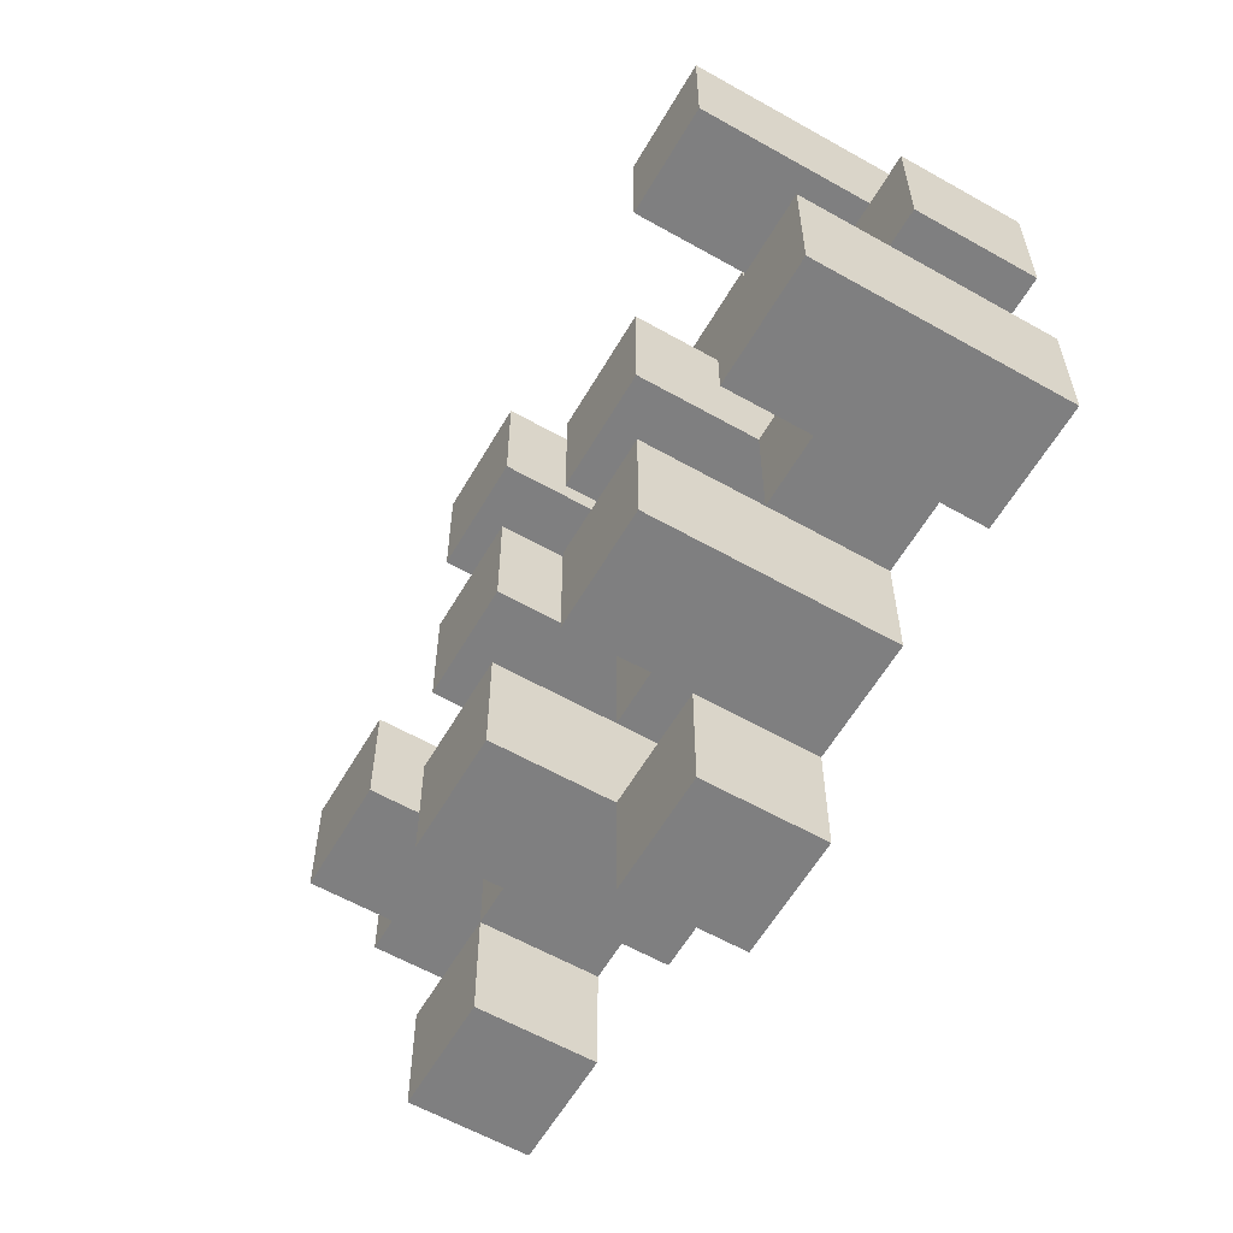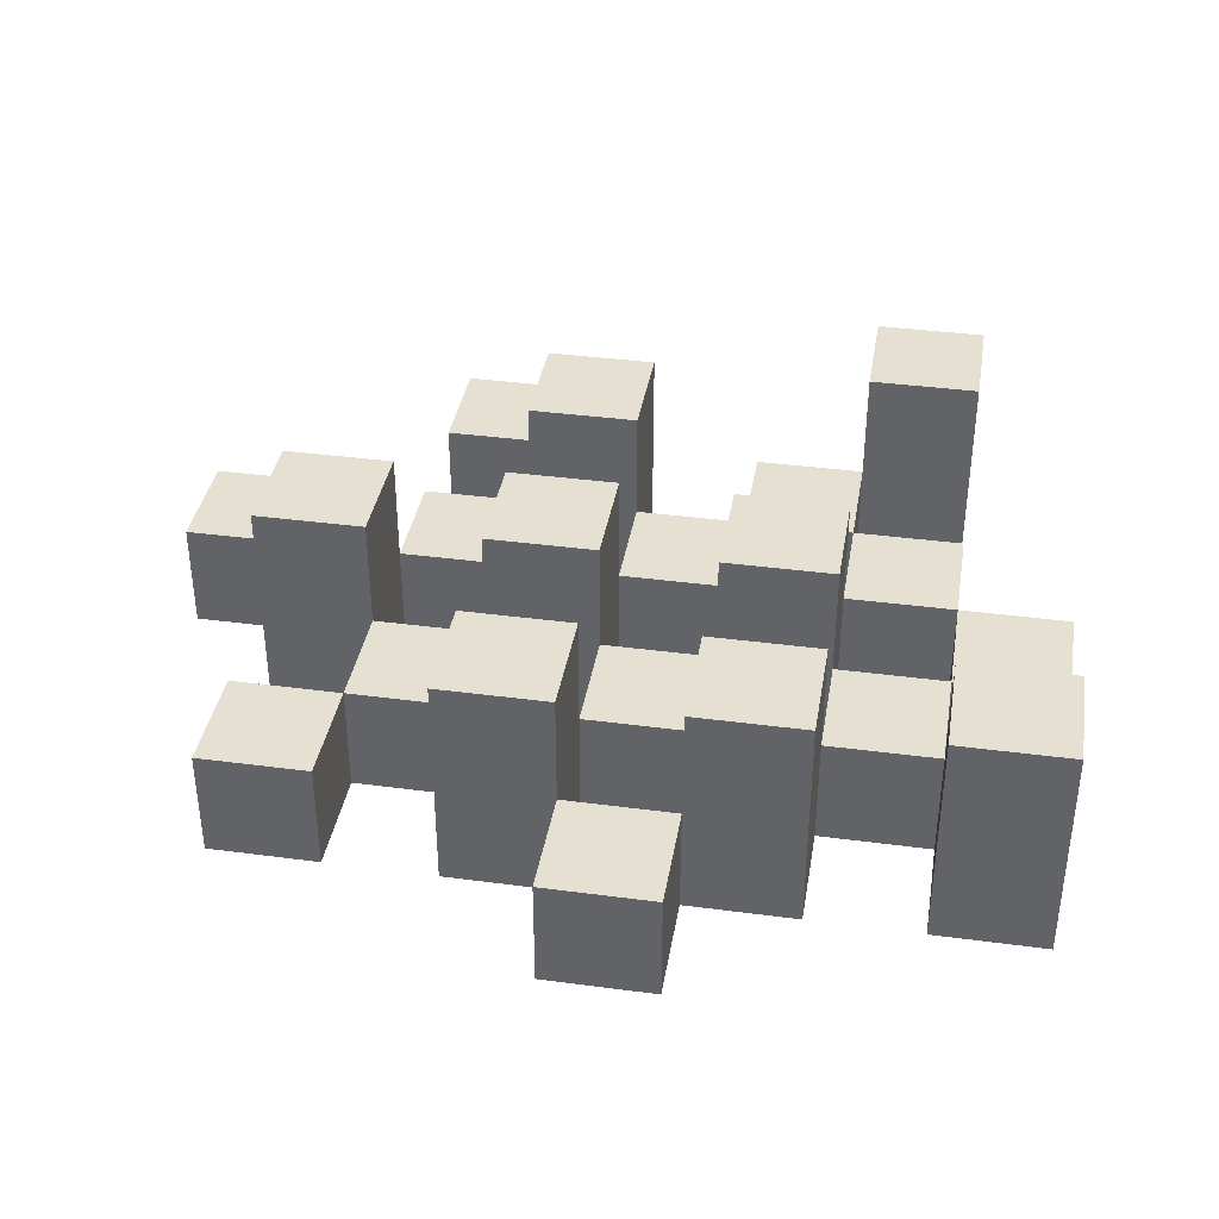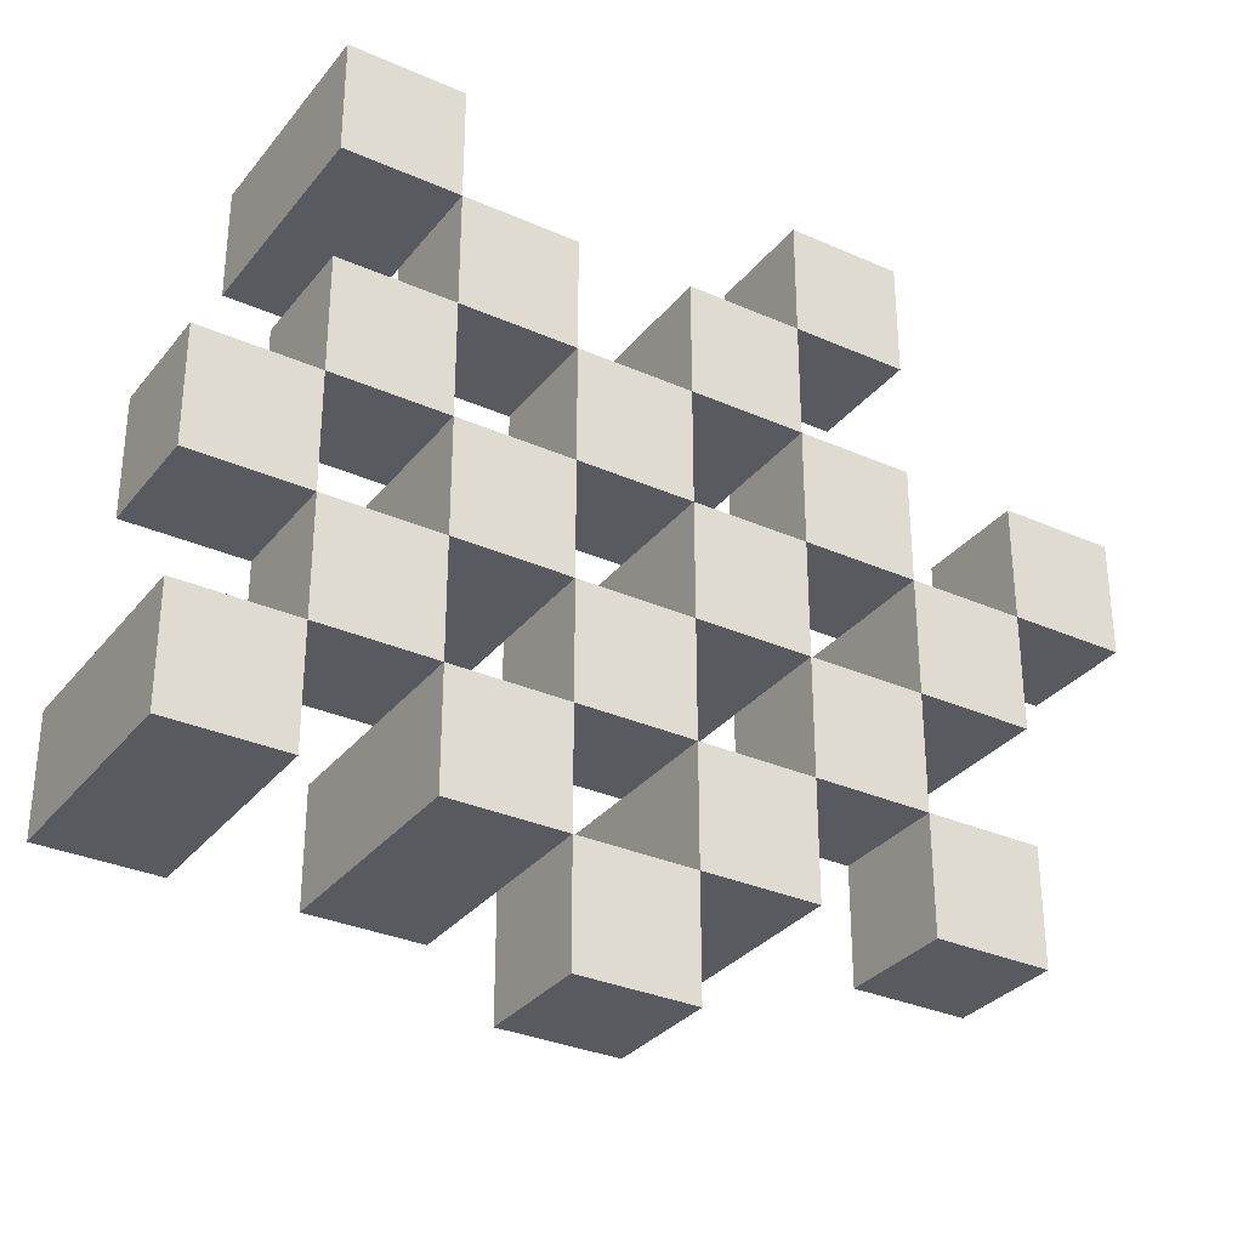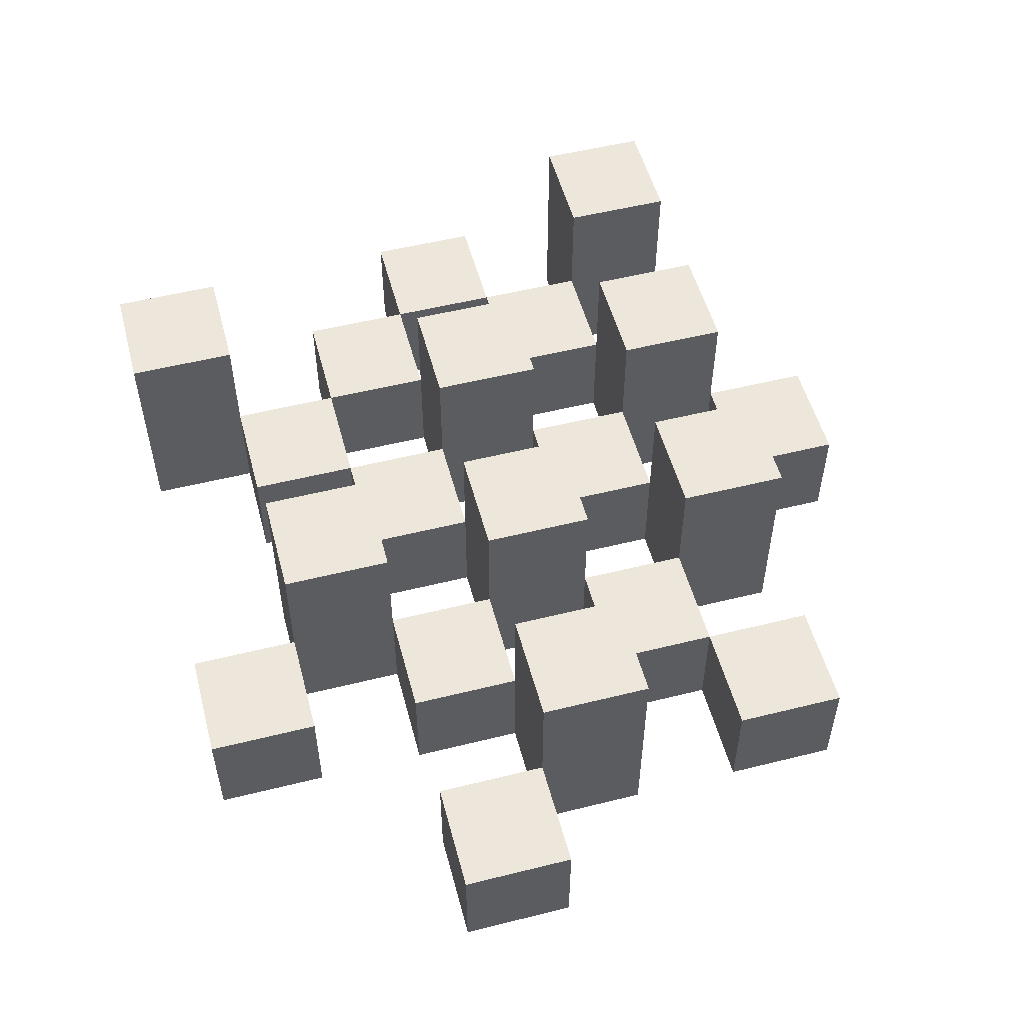
<metadata>
{"format":"obj","ext":"obj","renderer":"f3d","projection":"perspective","resolution":1024,"background":"white","views":[{"elev":-59.9,"azim":-120.1,"up":"+Z"},{"elev":37.6,"azim":-170.4,"up":"+Y"},{"elev":-31.9,"azim":-31.9,"up":"+Z"},{"elev":53.2,"azim":75.1,"up":"+Y"}]}
</metadata>
<code>
o
v 20.4 0.9 28.9
v 20.4 0.9 28.8
v 20.4 0.9 28.7
v 20.4 0.9 28.6
v 20.4 1 28.9
v 20.4 1 28.8
v 20.4 1.1 28.7
v 20.4 1.1 28.6
v 20.5 0.9 29.2
v 20.5 0.9 29.1
v 20.5 0.9 29
v 20.5 0.9 28.9
v 20.5 0.9 28.8
v 20.5 0.9 28.7
v 20.5 1 29
v 20.5 1 28.9
v 20.5 1 28.8
v 20.5 1 28.7
v 20.5 1.1 29.2
v 20.5 1.1 29.1
v 20.6 0.9 29.1
v 20.6 0.9 29
v 20.6 0.9 28.9
v 20.6 0.9 28.8
v 20.6 0.9 28.7
v 20.6 0.9 28.6
v 20.6 1 29.1
v 20.6 1 29
v 20.6 1 28.9
v 20.6 1 28.8
v 20.6 1 28.7
v 20.6 1.1 28.9
v 20.6 1.1 28.8
v 20.6 1.1 28.7
v 20.6 1.1 28.6
v 20.7 0.9 29
v 20.7 0.9 28.9
v 20.7 0.9 28.8
v 20.7 0.9 28.7
v 20.7 0.9 28.6
v 20.7 0.9 28.5
v 20.7 1 29
v 20.7 1 28.9
v 20.7 1 28.8
v 20.7 1 28.7
v 20.7 1 28.6
v 20.7 1 28.5
v 20.8 0.9 29.1
v 20.8 0.9 29
v 20.8 0.9 28.9
v 20.8 0.9 28.8
v 20.8 0.9 28.7
v 20.8 0.9 28.6
v 20.8 1 29
v 20.8 1 28.9
v 20.8 1 28.8
v 20.8 1 28.7
v 20.8 1 28.6
v 20.8 1.1 29.1
v 20.8 1.1 29
v 20.8 1.1 28.9
v 20.8 1.1 28.8
v 20.8 1.1 28.7
v 20.8 1.1 28.6
v 20.9 0.9 29.2
v 20.9 0.9 29.1
v 20.9 0.9 29
v 20.9 0.9 28.9
v 20.9 0.9 28.8
v 20.9 0.9 28.7
v 20.9 1 29.2
v 20.9 1 29.1
v 20.9 1 29
v 20.9 1 28.9
v 20.9 1 28.8
v 20.9 1 28.7
v 21 0.9 28.9
v 21 0.9 28.8
v 21 0.9 28.7
v 21 0.9 28.6
v 21 1 28.9
v 21 1 28.8
v 21 1 28.7
v 21 1 28.6
v 21 1.1 28.9
v 21 1.1 28.8
v 21.1 0.9 29
v 21.1 0.9 28.9
v 21.1 1 29
v 21.1 1 28.9
v 20.5 0.9 28.9
v 20.5 0.9 28.8
v 20.5 0.9 28.7
v 20.5 0.9 28.6
v 20.5 1 28.9
v 20.5 1 28.8
v 20.5 1 28.7
v 20.5 1.1 28.7
v 20.5 1.1 28.6
v 20.6 0.9 29.2
v 20.6 0.9 29.1
v 20.6 0.9 29
v 20.6 0.9 28.9
v 20.6 0.9 28.8
v 20.6 0.9 28.7
v 20.6 1 29.1
v 20.6 1 29
v 20.6 1 28.9
v 20.6 1 28.8
v 20.6 1 28.7
v 20.6 1.1 29.2
v 20.6 1.1 29.1
v 20.7 0.9 29.1
v 20.7 0.9 29
v 20.7 0.9 28.9
v 20.7 0.9 28.8
v 20.7 0.9 28.7
v 20.7 0.9 28.6
v 20.7 1 29.1
v 20.7 1 29
v 20.7 1 28.9
v 20.7 1 28.8
v 20.7 1 28.7
v 20.7 1 28.6
v 20.7 1.1 28.9
v 20.7 1.1 28.8
v 20.7 1.1 28.7
v 20.7 1.1 28.6
v 20.8 0.9 29
v 20.8 0.9 28.9
v 20.8 0.9 28.8
v 20.8 0.9 28.7
v 20.8 0.9 28.6
v 20.8 0.9 28.5
v 20.8 1 29
v 20.8 1 28.9
v 20.8 1 28.8
v 20.8 1 28.7
v 20.8 1 28.6
v 20.8 1 28.5
v 20.9 0.9 29.1
v 20.9 0.9 29
v 20.9 0.9 28.9
v 20.9 0.9 28.8
v 20.9 0.9 28.7
v 20.9 0.9 28.6
v 20.9 1 29.1
v 20.9 1 29
v 20.9 1 28.9
v 20.9 1 28.8
v 20.9 1 28.7
v 20.9 1.1 29.1
v 20.9 1.1 29
v 20.9 1.1 28.9
v 20.9 1.1 28.8
v 20.9 1.1 28.7
v 20.9 1.1 28.6
v 21 0.9 29.2
v 21 0.9 29.1
v 21 0.9 29
v 21 0.9 28.9
v 21 0.9 28.8
v 21 0.9 28.7
v 21 1 29.2
v 21 1 29.1
v 21 1 29
v 21 1 28.9
v 21 1 28.8
v 21 1 28.7
v 21.1 0.9 28.9
v 21.1 0.9 28.8
v 21.1 0.9 28.7
v 21.1 0.9 28.6
v 21.1 1 28.9
v 21.1 1 28.7
v 21.1 1 28.6
v 21.1 1.1 28.9
v 21.1 1.1 28.8
v 21.2 0.9 29
v 21.2 0.9 28.9
v 21.2 1 29
v 21.2 1 28.9
v 20.5 0.9 29.2
v 20.5 1.1 29.2
v 20.6 0.9 29.2
v 20.6 1.1 29.2
v 20.9 0.9 29.2
v 20.9 1 29.2
v 21 0.9 29.2
v 21 1 29.2
v 20.6 0.9 29.1
v 20.6 1 29.1
v 20.7 0.9 29.1
v 20.7 1 29.1
v 20.8 0.9 29.1
v 20.8 1.1 29.1
v 20.9 0.9 29.1
v 20.9 1 29.1
v 20.9 1.1 29.1
v 20.5 0.9 29
v 20.5 1 29
v 20.6 0.9 29
v 20.6 1 29
v 20.7 0.9 29
v 20.7 1 29
v 20.8 0.9 29
v 20.8 1 29
v 20.9 0.9 29
v 20.9 1 29
v 21 0.9 29
v 21 1 29
v 21.1 0.9 29
v 21.1 1 29
v 21.2 0.9 29
v 21.2 1 29
v 20.4 0.9 28.9
v 20.4 1 28.9
v 20.5 0.9 28.9
v 20.5 1 28.9
v 20.6 0.9 28.9
v 20.6 1 28.9
v 20.6 1.1 28.9
v 20.7 0.9 28.9
v 20.7 1 28.9
v 20.7 1.1 28.9
v 20.8 0.9 28.9
v 20.8 1 28.9
v 20.8 1.1 28.9
v 20.9 0.9 28.9
v 20.9 1 28.9
v 20.9 1.1 28.9
v 21 0.9 28.9
v 21 1 28.9
v 21 1.1 28.9
v 21.1 0.9 28.9
v 21.1 1 28.9
v 21.1 1.1 28.9
v 20.5 0.9 28.8
v 20.5 1 28.8
v 20.6 0.9 28.8
v 20.6 1 28.8
v 20.7 0.9 28.8
v 20.7 1 28.8
v 20.8 0.9 28.8
v 20.8 1 28.8
v 20.9 0.9 28.8
v 20.9 1 28.8
v 21 0.9 28.8
v 21 1 28.8
v 20.4 0.9 28.7
v 20.4 1.1 28.7
v 20.5 0.9 28.7
v 20.5 1 28.7
v 20.5 1.1 28.7
v 20.6 0.9 28.7
v 20.6 1 28.7
v 20.6 1.1 28.7
v 20.7 0.9 28.7
v 20.7 1 28.7
v 20.7 1.1 28.7
v 20.8 0.9 28.7
v 20.8 1 28.7
v 20.8 1.1 28.7
v 20.9 0.9 28.7
v 20.9 1 28.7
v 20.9 1.1 28.7
v 21 0.9 28.7
v 21 1 28.7
v 21.1 0.9 28.7
v 21.1 1 28.7
v 20.7 0.9 28.6
v 20.7 1 28.6
v 20.8 0.9 28.6
v 20.8 1 28.6
v 20.5 0.9 29.1
v 20.5 1.1 29.1
v 20.6 0.9 29.1
v 20.6 1 29.1
v 20.6 1.1 29.1
v 20.9 0.9 29.1
v 20.9 1 29.1
v 21 0.9 29.1
v 21 1 29.1
v 20.6 0.9 29
v 20.6 1 29
v 20.7 0.9 29
v 20.7 1 29
v 20.8 0.9 29
v 20.8 1 29
v 20.8 1.1 29
v 20.9 0.9 29
v 20.9 1 29
v 20.9 1.1 29
v 20.5 0.9 28.9
v 20.5 1 28.9
v 20.6 0.9 28.9
v 20.6 1 28.9
v 20.7 0.9 28.9
v 20.7 1 28.9
v 20.8 0.9 28.9
v 20.8 1 28.9
v 20.9 0.9 28.9
v 20.9 1 28.9
v 21 0.9 28.9
v 21 1 28.9
v 21.1 0.9 28.9
v 21.1 1 28.9
v 21.2 0.9 28.9
v 21.2 1 28.9
v 20.4 0.9 28.8
v 20.4 1 28.8
v 20.5 0.9 28.8
v 20.5 1 28.8
v 20.6 0.9 28.8
v 20.6 1 28.8
v 20.6 1.1 28.8
v 20.7 0.9 28.8
v 20.7 1 28.8
v 20.7 1.1 28.8
v 20.8 0.9 28.8
v 20.8 1 28.8
v 20.8 1.1 28.8
v 20.9 0.9 28.8
v 20.9 1 28.8
v 20.9 1.1 28.8
v 21 0.9 28.8
v 21 1 28.8
v 21 1.1 28.8
v 21.1 0.9 28.8
v 21.1 1.1 28.8
v 20.5 0.9 28.7
v 20.5 1 28.7
v 20.6 0.9 28.7
v 20.6 1 28.7
v 20.7 0.9 28.7
v 20.7 1 28.7
v 20.8 0.9 28.7
v 20.8 1 28.7
v 20.9 0.9 28.7
v 20.9 1 28.7
v 21 0.9 28.7
v 21 1 28.7
v 20.4 0.9 28.6
v 20.4 1.1 28.6
v 20.5 0.9 28.6
v 20.5 1.1 28.6
v 20.6 0.9 28.6
v 20.6 1.1 28.6
v 20.7 0.9 28.6
v 20.7 1 28.6
v 20.7 1.1 28.6
v 20.8 0.9 28.6
v 20.8 1 28.6
v 20.8 1.1 28.6
v 20.9 0.9 28.6
v 20.9 1.1 28.6
v 21 0.9 28.6
v 21 1 28.6
v 21.1 0.9 28.6
v 21.1 1 28.6
v 20.7 0.9 28.5
v 20.7 1 28.5
v 20.8 0.9 28.5
v 20.8 1 28.5
v 20.5 0.9 29.2
v 20.6 0.9 29.2
v 20.9 0.9 29.2
v 21 0.9 29.2
v 20.5 0.9 29.1
v 20.6 0.9 29.1
v 20.7 0.9 29.1
v 20.8 0.9 29.1
v 20.9 0.9 29.1
v 21 0.9 29.1
v 20.5 0.9 29
v 20.6 0.9 29
v 20.7 0.9 29
v 20.8 0.9 29
v 20.9 0.9 29
v 21 0.9 29
v 21.1 0.9 29
v 21.2 0.9 29
v 20.4 0.9 28.9
v 20.5 0.9 28.9
v 20.6 0.9 28.9
v 20.7 0.9 28.9
v 20.8 0.9 28.9
v 20.9 0.9 28.9
v 21 0.9 28.9
v 21.1 0.9 28.9
v 21.2 0.9 28.9
v 20.4 0.9 28.8
v 20.5 0.9 28.8
v 20.6 0.9 28.8
v 20.7 0.9 28.8
v 20.8 0.9 28.8
v 20.9 0.9 28.8
v 21 0.9 28.8
v 21.1 0.9 28.8
v 20.4 0.9 28.7
v 20.5 0.9 28.7
v 20.6 0.9 28.7
v 20.7 0.9 28.7
v 20.8 0.9 28.7
v 20.9 0.9 28.7
v 21 0.9 28.7
v 21.1 0.9 28.7
v 20.4 0.9 28.6
v 20.5 0.9 28.6
v 20.6 0.9 28.6
v 20.7 0.9 28.6
v 20.8 0.9 28.6
v 20.9 0.9 28.6
v 21 0.9 28.6
v 21.1 0.9 28.6
v 20.7 0.9 28.5
v 20.8 0.9 28.5
v 20.9 1 29.2
v 21 1 29.2
v 20.6 1 29.1
v 20.7 1 29.1
v 20.9 1 29.1
v 21 1 29.1
v 20.5 1 29
v 20.6 1 29
v 20.7 1 29
v 20.8 1 29
v 20.9 1 29
v 21 1 29
v 21.1 1 29
v 21.2 1 29
v 20.4 1 28.9
v 20.5 1 28.9
v 20.6 1 28.9
v 20.7 1 28.9
v 20.8 1 28.9
v 20.9 1 28.9
v 21 1 28.9
v 21.1 1 28.9
v 21.2 1 28.9
v 20.4 1 28.8
v 20.5 1 28.8
v 20.6 1 28.8
v 20.7 1 28.8
v 20.8 1 28.8
v 20.9 1 28.8
v 21 1 28.8
v 20.5 1 28.7
v 20.6 1 28.7
v 20.7 1 28.7
v 20.8 1 28.7
v 20.9 1 28.7
v 21 1 28.7
v 21.1 1 28.7
v 20.7 1 28.6
v 20.8 1 28.6
v 21 1 28.6
v 21.1 1 28.6
v 20.7 1 28.5
v 20.8 1 28.5
v 20.5 1.1 29.2
v 20.6 1.1 29.2
v 20.5 1.1 29.1
v 20.6 1.1 29.1
v 20.8 1.1 29.1
v 20.9 1.1 29.1
v 20.8 1.1 29
v 20.9 1.1 29
v 20.6 1.1 28.9
v 20.7 1.1 28.9
v 20.8 1.1 28.9
v 20.9 1.1 28.9
v 21 1.1 28.9
v 21.1 1.1 28.9
v 20.6 1.1 28.8
v 20.7 1.1 28.8
v 20.8 1.1 28.8
v 20.9 1.1 28.8
v 21 1.1 28.8
v 21.1 1.1 28.8
v 20.4 1.1 28.7
v 20.5 1.1 28.7
v 20.6 1.1 28.7
v 20.7 1.1 28.7
v 20.8 1.1 28.7
v 20.9 1.1 28.7
v 20.4 1.1 28.6
v 20.5 1.1 28.6
v 20.6 1.1 28.6
v 20.7 1.1 28.6
v 20.8 1.1 28.6
v 20.9 1.1 28.6
f 5 2 1
f 6 2 5
f 7 4 3
f 8 4 7
f 15 12 11
f 16 12 15
f 17 14 13
f 18 14 17
f 19 10 9
f 20 10 19
f 27 22 21
f 28 22 27
f 29 24 23
f 30 24 29
f 31 26 25
f 32 30 29
f 33 30 32
f 34 26 31
f 35 26 34
f 42 37 36
f 43 37 42
f 44 39 38
f 45 39 44
f 46 41 40
f 47 41 46
f 54 49 48
f 55 51 50
f 56 51 55
f 57 53 52
f 58 53 57
f 59 54 48
f 60 54 59
f 61 56 55
f 62 56 61
f 63 58 57
f 64 58 63
f 71 66 65
f 72 66 71
f 73 68 67
f 74 68 73
f 75 70 69
f 76 70 75
f 81 78 77
f 82 78 81
f 83 80 79
f 84 80 83
f 85 82 81
f 86 82 85
f 89 88 87
f 90 88 89
f 91 92 95
f 95 92 96
f 93 94 97
f 97 94 98
f 98 94 99
f 100 101 106
f 102 103 107
f 107 103 108
f 104 105 109
f 109 105 110
f 100 106 111
f 111 106 112
f 113 114 119
f 119 114 120
f 115 116 121
f 121 116 122
f 117 118 123
f 123 118 124
f 121 122 125
f 125 122 126
f 123 124 127
f 127 124 128
f 129 130 135
f 135 130 136
f 131 132 137
f 137 132 138
f 133 134 139
f 139 134 140
f 141 142 147
f 147 142 148
f 143 144 149
f 149 144 150
f 145 146 151
f 147 148 152
f 152 148 153
f 149 150 154
f 154 150 155
f 151 146 156
f 156 146 157
f 158 159 164
f 164 159 165
f 160 161 166
f 166 161 167
f 162 163 168
f 168 163 169
f 170 171 174
f 172 173 175
f 175 173 176
f 174 171 177
f 177 171 178
f 179 180 181
f 181 180 182
f 185 184 183
f 186 184 185
f 189 188 187
f 190 188 189
f 193 192 191
f 194 192 193
f 197 196 195
f 198 196 197
f 199 196 198
f 202 201 200
f 203 201 202
f 206 205 204
f 207 205 206
f 210 209 208
f 211 209 210
f 214 213 212
f 215 213 214
f 218 217 216
f 219 217 218
f 223 221 220
f 223 222 221
f 224 222 223
f 225 222 224
f 229 227 226
f 229 228 227
f 230 228 229
f 231 228 230
f 235 233 232
f 235 234 233
f 236 234 235
f 237 234 236
f 240 239 238
f 241 239 240
f 244 243 242
f 245 243 244
f 248 247 246
f 249 247 248
f 252 251 250
f 253 251 252
f 254 251 253
f 258 256 255
f 258 257 256
f 259 257 258
f 260 257 259
f 264 262 261
f 264 263 262
f 265 263 264
f 266 263 265
f 269 268 267
f 270 268 269
f 273 272 271
f 274 272 273
f 275 276 277
f 277 276 278
f 278 276 279
f 280 281 282
f 282 281 283
f 284 285 286
f 286 285 287
f 288 289 291
f 289 290 291
f 291 290 292
f 292 290 293
f 294 295 296
f 296 295 297
f 298 299 300
f 300 299 301
f 302 303 304
f 304 303 305
f 306 307 308
f 308 307 309
f 310 311 312
f 312 311 313
f 314 315 317
f 315 316 317
f 317 316 318
f 318 316 319
f 320 321 323
f 321 322 323
f 323 322 324
f 324 322 325
f 326 327 329
f 327 328 329
f 329 328 330
f 331 332 333
f 333 332 334
f 335 336 337
f 337 336 338
f 339 340 341
f 341 340 342
f 343 344 345
f 345 344 346
f 347 348 349
f 349 348 350
f 350 348 351
f 352 353 355
f 353 354 355
f 355 354 356
f 357 358 359
f 359 358 360
f 361 362 363
f 363 362 364
f 369 366 365
f 370 366 369
f 373 368 367
f 374 368 373
f 376 371 370
f 377 371 376
f 378 373 372
f 379 373 378
f 384 376 375
f 385 376 384
f 386 378 377
f 387 378 386
f 388 380 379
f 389 380 388
f 390 382 381
f 391 382 390
f 392 384 383
f 393 384 392
f 394 386 385
f 395 386 394
f 396 388 387
f 397 388 396
f 398 390 389
f 399 390 398
f 401 394 393
f 402 394 401
f 403 396 395
f 404 396 403
f 405 398 397
f 406 398 405
f 408 401 400
f 409 401 408
f 410 403 402
f 411 403 410
f 412 405 404
f 413 405 412
f 414 407 406
f 415 407 414
f 416 412 411
f 417 412 416
f 418 419 422
f 422 419 423
f 420 421 425
f 425 421 426
f 424 425 433
f 433 425 434
f 426 427 435
f 435 427 436
f 428 429 437
f 437 429 438
f 430 431 439
f 439 431 440
f 432 433 441
f 441 433 442
f 442 443 448
f 448 443 449
f 444 445 450
f 450 445 451
f 446 447 452
f 452 447 453
f 453 454 457
f 457 454 458
f 455 456 459
f 459 456 460
f 461 462 463
f 463 462 464
f 465 466 467
f 467 466 468
f 469 470 475
f 475 470 476
f 471 472 477
f 477 472 478
f 473 474 479
f 479 474 480
f 481 482 487
f 487 482 488
f 483 484 489
f 489 484 490
f 485 486 491
f 491 486 492

</code>
